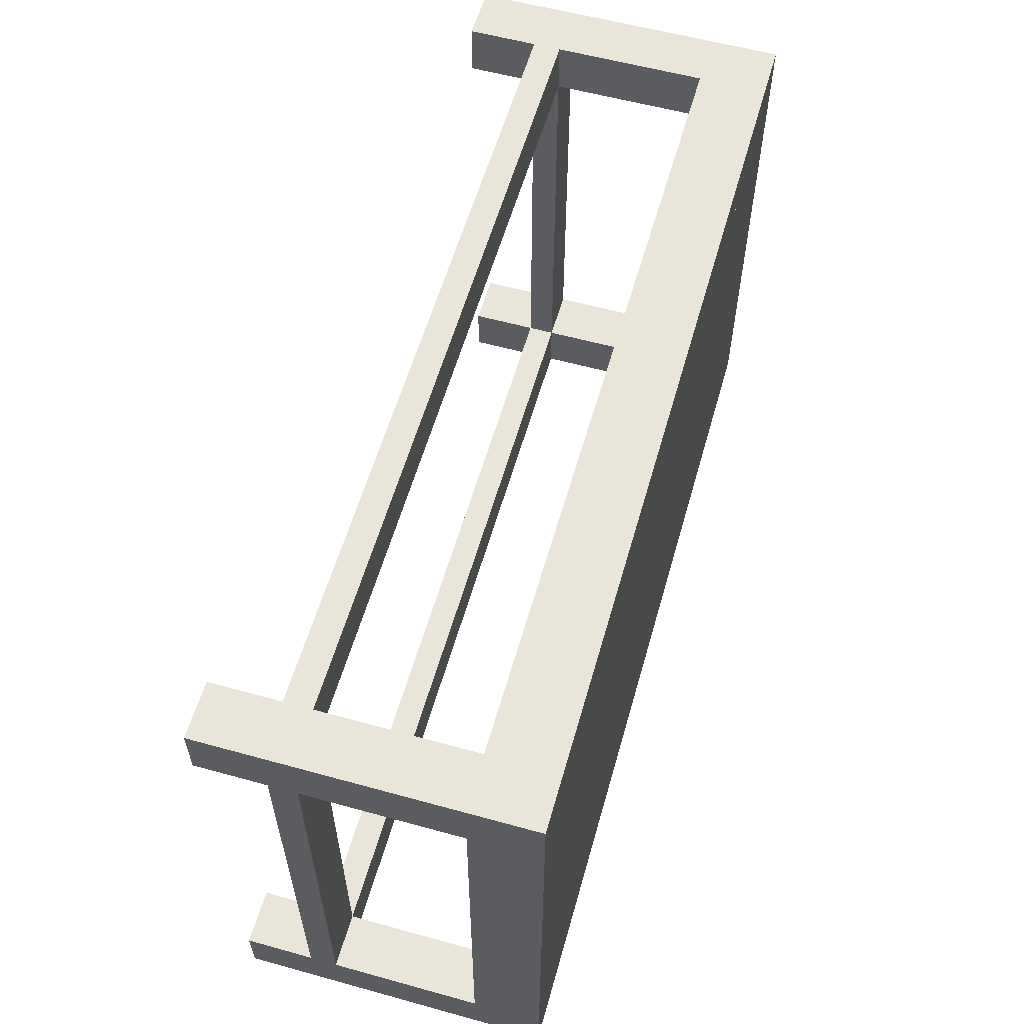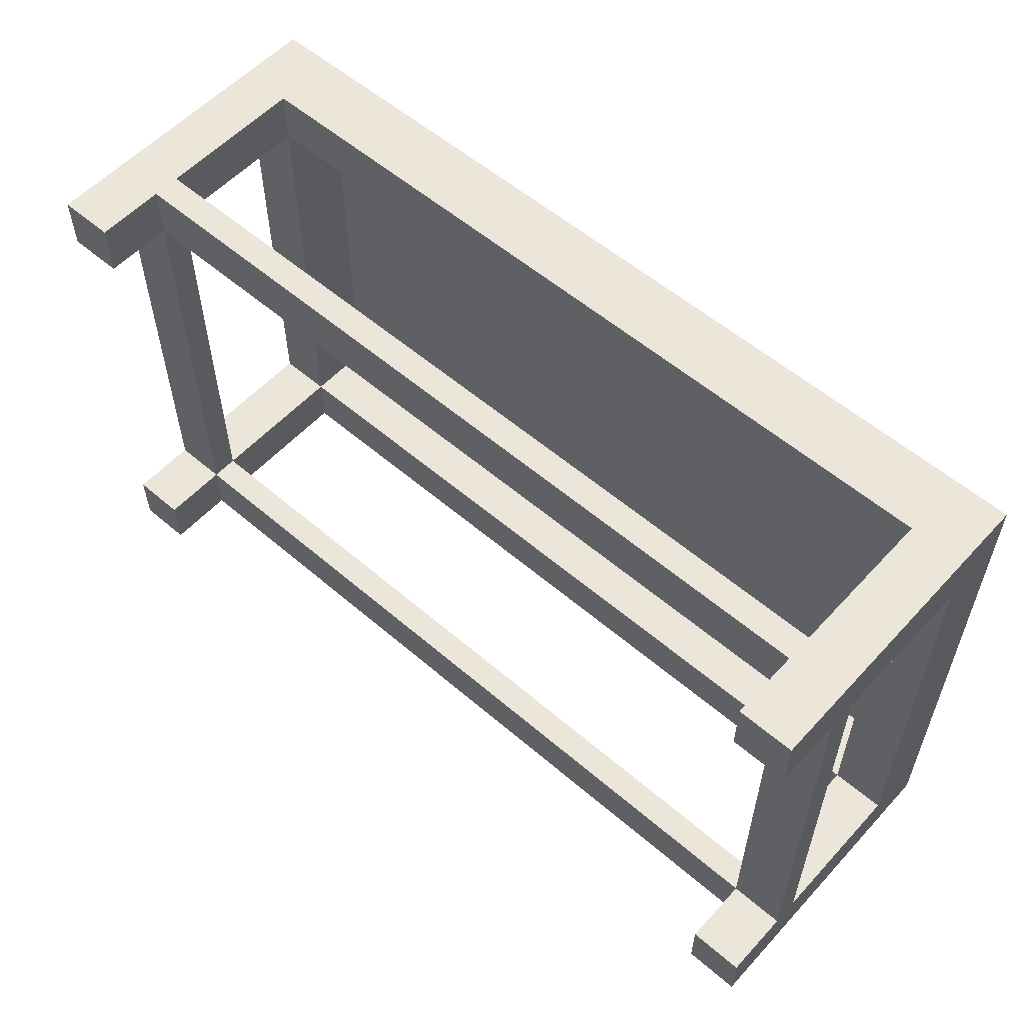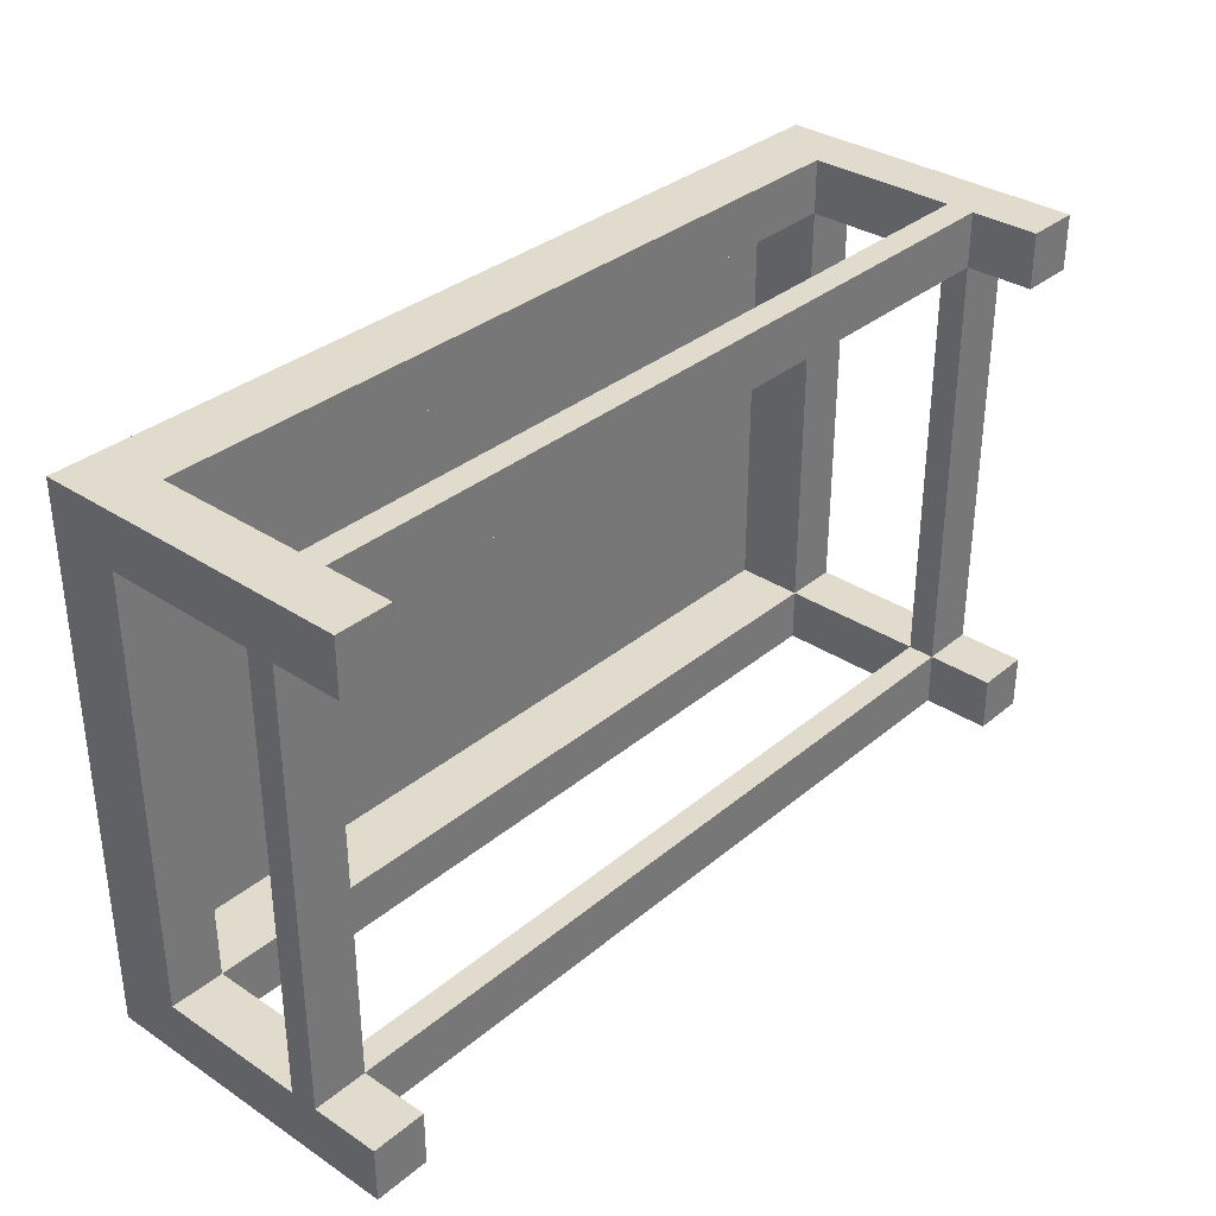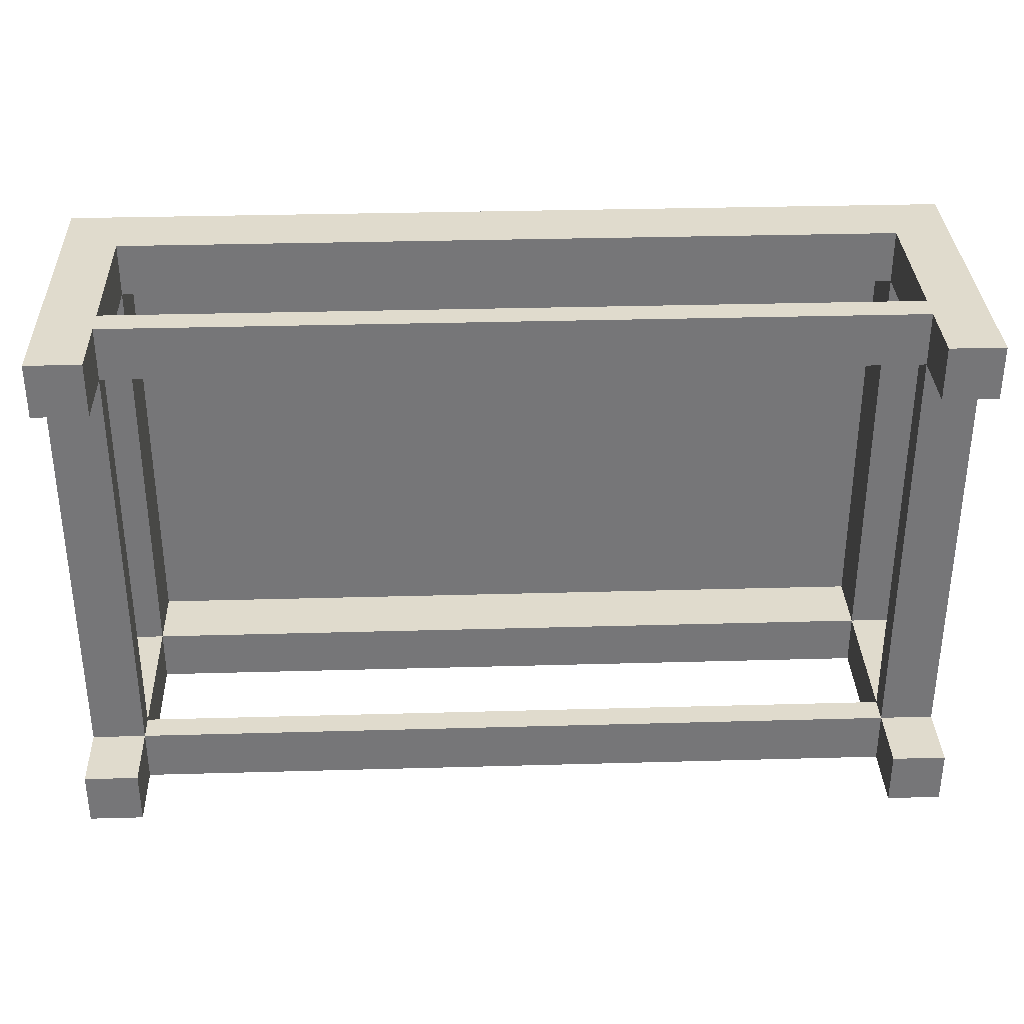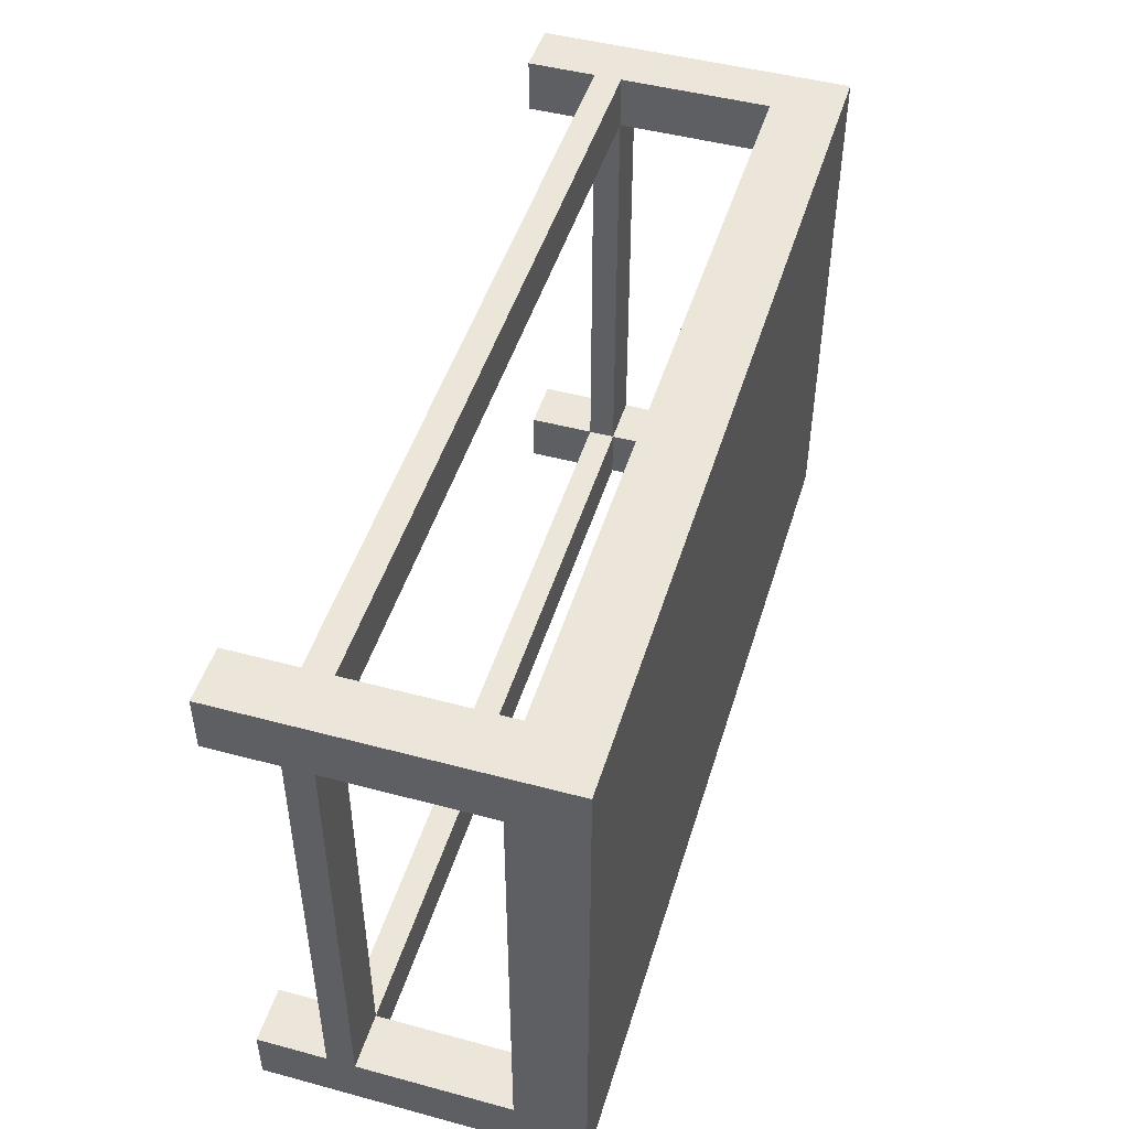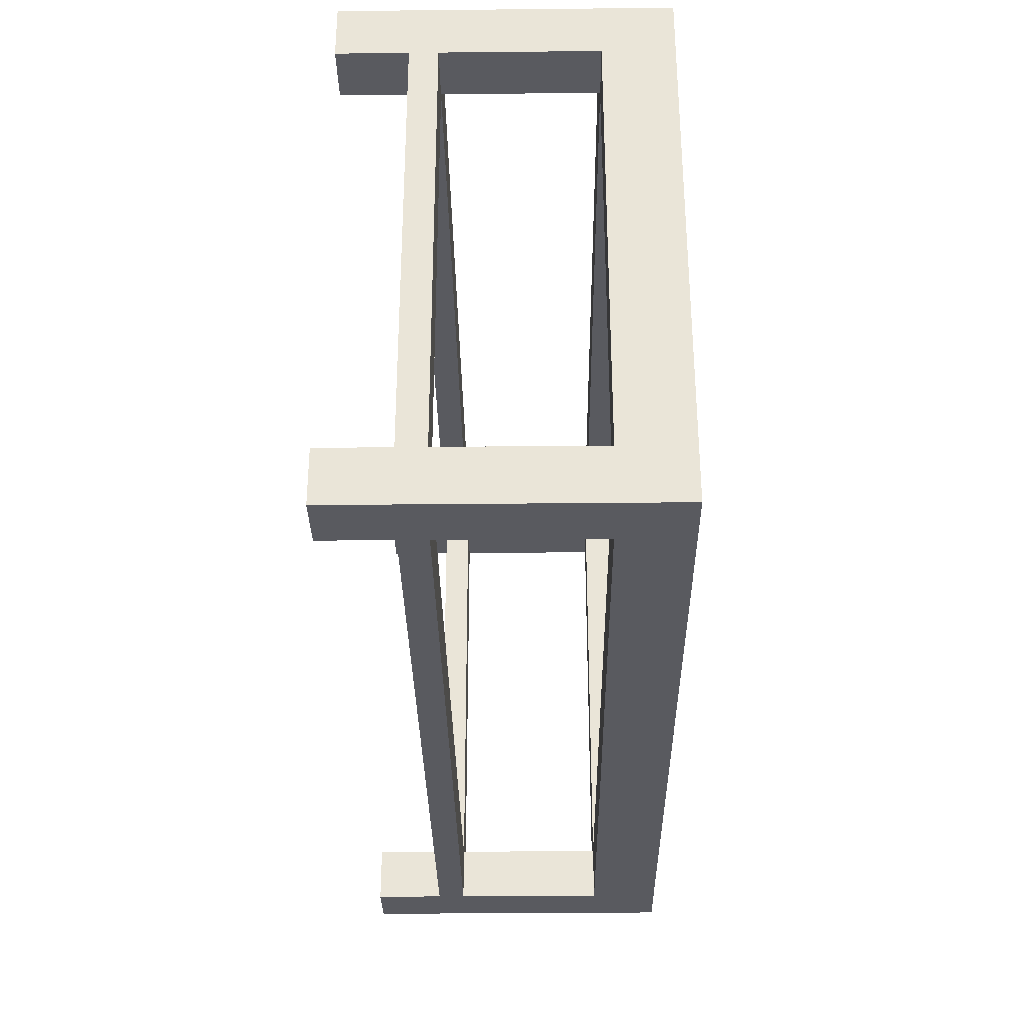
<metadata>
{"format":"obj","ext":"obj","renderer":"f3d","projection":"perspective","resolution":1024,"background":"white","views":[{"elev":58.3,"azim":105.9,"up":"+Z"},{"elev":56.4,"azim":41.9,"up":"+Z"},{"elev":33.8,"azim":-48.2,"up":"+Z"},{"elev":33.3,"azim":-2.2,"up":"+Z"},{"elev":47.7,"azim":106.8,"up":"+Z"},{"elev":-31.9,"azim":90.8,"up":"+Z"}]}
</metadata>
<code>
g tableCoffeeGlass
v -0.16 0.07 -0.06
v -0.2 0.07 -0.06
v -0.16 0.18 -0.06
v -0.2 0.18 -0.06
v 0.421 0.07 -0.06
v -0.16 0.05 -0.06
v 0.421 0.05 -0.06
v -0.16 7.219e-16 -0.06
v -0.2 7.219e-16 -0.06
v -0.2 0.05 -0.06
v 0.461 0.05 -0.06
v 0.421 3.61e-16 -0.06
v 0.461 3.61e-16 -0.06
v 0.461 0.07 -0.06
v 0.461 0.18 -0.06
v 0.421 0.18 -0.06
v -0.16 0.23 -0.06
v 0.421 0.23 -0.06
v -0.16 0.05 0.26
v -0.2 0.05 0.26
v -0.16 0.05 0.3
v 0.421 0.05 0.26
v 0.421 0.05 0.3
v 0.421 0.05 -0.1
v -0.16 0.05 -0.1
v 0.461 0.05 0.26
v 0.421 0 0.26
v 0.461 0 0.26
v -0.16 0.07 0.26
v 0.421 0.07 0.26
v 0.461 0.07 0.26
v 0.421 0.18 0.26
v 0.461 0.18 0.26
v -0.16 -3.61e-16 0.26
v -0.2 -3.61e-16 0.26
v -0.2 0.07 0.26
v -0.2 0.18 0.26
v -0.16 0.18 0.26
v 0.421 0.23 0.26
v -0.16 0.23 0.26
v -0.16 0 -0.1
v -0.2 0 -0.1
v 0.461 0.23 0.3
v 0.461 0.23 -0.1
v -0.2 0.23 -0.1
v -0.2 0.23 0.3
v -0.2 0 0.3
v 0.461 0 -0.1
v 0.461 0 0.3
v 0.421 0.18 0.3
v -0.16 0.18 0.3
v 0.421 0.18 -0.1
v -0.16 0.18 -0.1
v -0.16 0.07 -0.1
v 0.421 0.07 -0.1
v 0.421 0 -0.1
v 0.421 0 0.3
v 0.421 0.07 0.3
v -0.16 0.07 0.3
v -0.16 0 0.3
f 2 1 3
f 3 4 2
f 5 1 6
f 6 7 5
f 9 8 6
f 6 10 9
f 11 7 12
f 12 13 11
f 5 14 15
f 15 16 5
f 17 3 16
f 16 18 17
f 6 19 20
f 20 10 6
f 21 19 22
f 22 23 21
f 24 7 6
f 6 25 24
f 22 7 11
f 11 26 22
f 28 27 22
f 22 26 28
f 22 19 29
f 29 30 22
f 31 30 32
f 32 33 31
f 20 19 34
f 34 35 20
f 29 36 37
f 37 38 29
f 39 32 38
f 38 40 39
f 41 8 9
f 9 42 41
f 18 43 44
f 44 45 18
f 45 17 18
f 45 40 17
f 43 18 39
f 39 46 43
f 39 40 46
f 40 45 46
f 20 35 47
f 47 36 20
f 47 37 36
f 37 47 46
f 4 37 46
f 4 46 45
f 9 4 45
f 45 42 9
f 9 2 4
f 2 9 10
f 10 36 2
f 10 20 36
f 15 48 44
f 44 43 15
f 43 33 15
f 43 31 33
f 43 26 31
f 43 28 26
f 43 49 28
f 31 26 11
f 11 14 31
f 13 48 15
f 15 14 13
f 14 11 13
f 32 50 51
f 51 38 32
f 15 33 32
f 32 16 15
f 3 38 37
f 37 4 3
f 52 16 3
f 3 53 52
f 41 42 45
f 45 25 41
f 45 54 25
f 54 24 25
f 45 53 54
f 45 52 53
f 24 54 55
f 24 55 44
f 55 52 44
f 52 45 44
f 24 44 48
f 48 56 24
f 28 49 57
f 57 27 28
f 48 13 12
f 12 56 48
f 5 7 22
f 22 30 5
f 22 27 57
f 57 23 22
f 32 30 58
f 58 50 32
f 52 55 5
f 5 16 52
f 18 16 32
f 32 39 18
f 12 7 24
f 24 56 12
f 6 1 29
f 29 19 6
f 3 1 54
f 54 53 3
f 41 25 6
f 6 8 41
f 29 38 51
f 51 59 29
f 38 3 17
f 17 40 38
f 34 19 21
f 21 60 34
f 34 60 47
f 47 35 34
f 29 1 2
f 2 36 29
f 58 30 29
f 29 59 58
f 54 1 5
f 5 55 54
f 5 30 31
f 31 14 5
f 57 49 43
f 43 23 57
f 43 58 23
f 58 21 23
f 43 50 58
f 43 51 50
f 21 58 59
f 21 59 46
f 59 51 46
f 51 43 46
f 21 46 47
f 47 60 21
f 39 18 17
f 17 40 39
f 39 17 18
f 17 39 40
g tableCoffeeGlass
f 2 1 3
f 3 4 2
f 5 1 6
f 6 7 5
f 9 8 6
f 6 10 9
f 11 7 12
f 12 13 11
f 5 14 15
f 15 16 5
f 17 3 16
f 16 18 17
f 6 19 20
f 20 10 6
f 21 19 22
f 22 23 21
f 24 7 6
f 6 25 24
f 22 7 11
f 11 26 22
f 28 27 22
f 22 26 28
f 22 19 29
f 29 30 22
f 31 30 32
f 32 33 31
f 20 19 34
f 34 35 20
f 29 36 37
f 37 38 29
f 39 32 38
f 38 40 39
f 41 8 9
f 9 42 41
f 18 43 44
f 44 45 18
f 45 17 18
f 45 40 17
f 43 18 39
f 39 46 43
f 39 40 46
f 40 45 46
f 20 35 47
f 47 36 20
f 47 37 36
f 37 47 46
f 4 37 46
f 4 46 45
f 9 4 45
f 45 42 9
f 9 2 4
f 2 9 10
f 10 36 2
f 10 20 36
f 15 48 44
f 44 43 15
f 43 33 15
f 43 31 33
f 43 26 31
f 43 28 26
f 43 49 28
f 31 26 11
f 11 14 31
f 13 48 15
f 15 14 13
f 14 11 13
f 32 50 51
f 51 38 32
f 15 33 32
f 32 16 15
f 3 38 37
f 37 4 3
f 52 16 3
f 3 53 52
f 41 42 45
f 45 25 41
f 45 54 25
f 54 24 25
f 45 53 54
f 45 52 53
f 24 54 55
f 24 55 44
f 55 52 44
f 52 45 44
f 24 44 48
f 48 56 24
f 28 49 57
f 57 27 28
f 48 13 12
f 12 56 48
f 5 7 22
f 22 30 5
f 22 27 57
f 57 23 22
f 32 30 58
f 58 50 32
f 52 55 5
f 5 16 52
f 18 16 32
f 32 39 18
f 12 7 24
f 24 56 12
f 6 1 29
f 29 19 6
f 3 1 54
f 54 53 3
f 41 25 6
f 6 8 41
f 29 38 51
f 51 59 29
f 38 3 17
f 17 40 38
f 34 19 21
f 21 60 34
f 34 60 47
f 47 35 34
f 29 1 2
f 2 36 29
f 58 30 29
f 29 59 58
f 54 1 5
f 5 55 54
f 5 30 31
f 31 14 5
f 57 49 43
f 43 23 57
f 43 58 23
f 58 21 23
f 43 50 58
f 43 51 50
f 21 58 59
f 21 59 46
f 59 51 46
f 51 43 46
f 21 46 47
f 47 60 21
f 39 18 17
f 17 40 39
f 39 17 18
f 17 39 40

</code>
